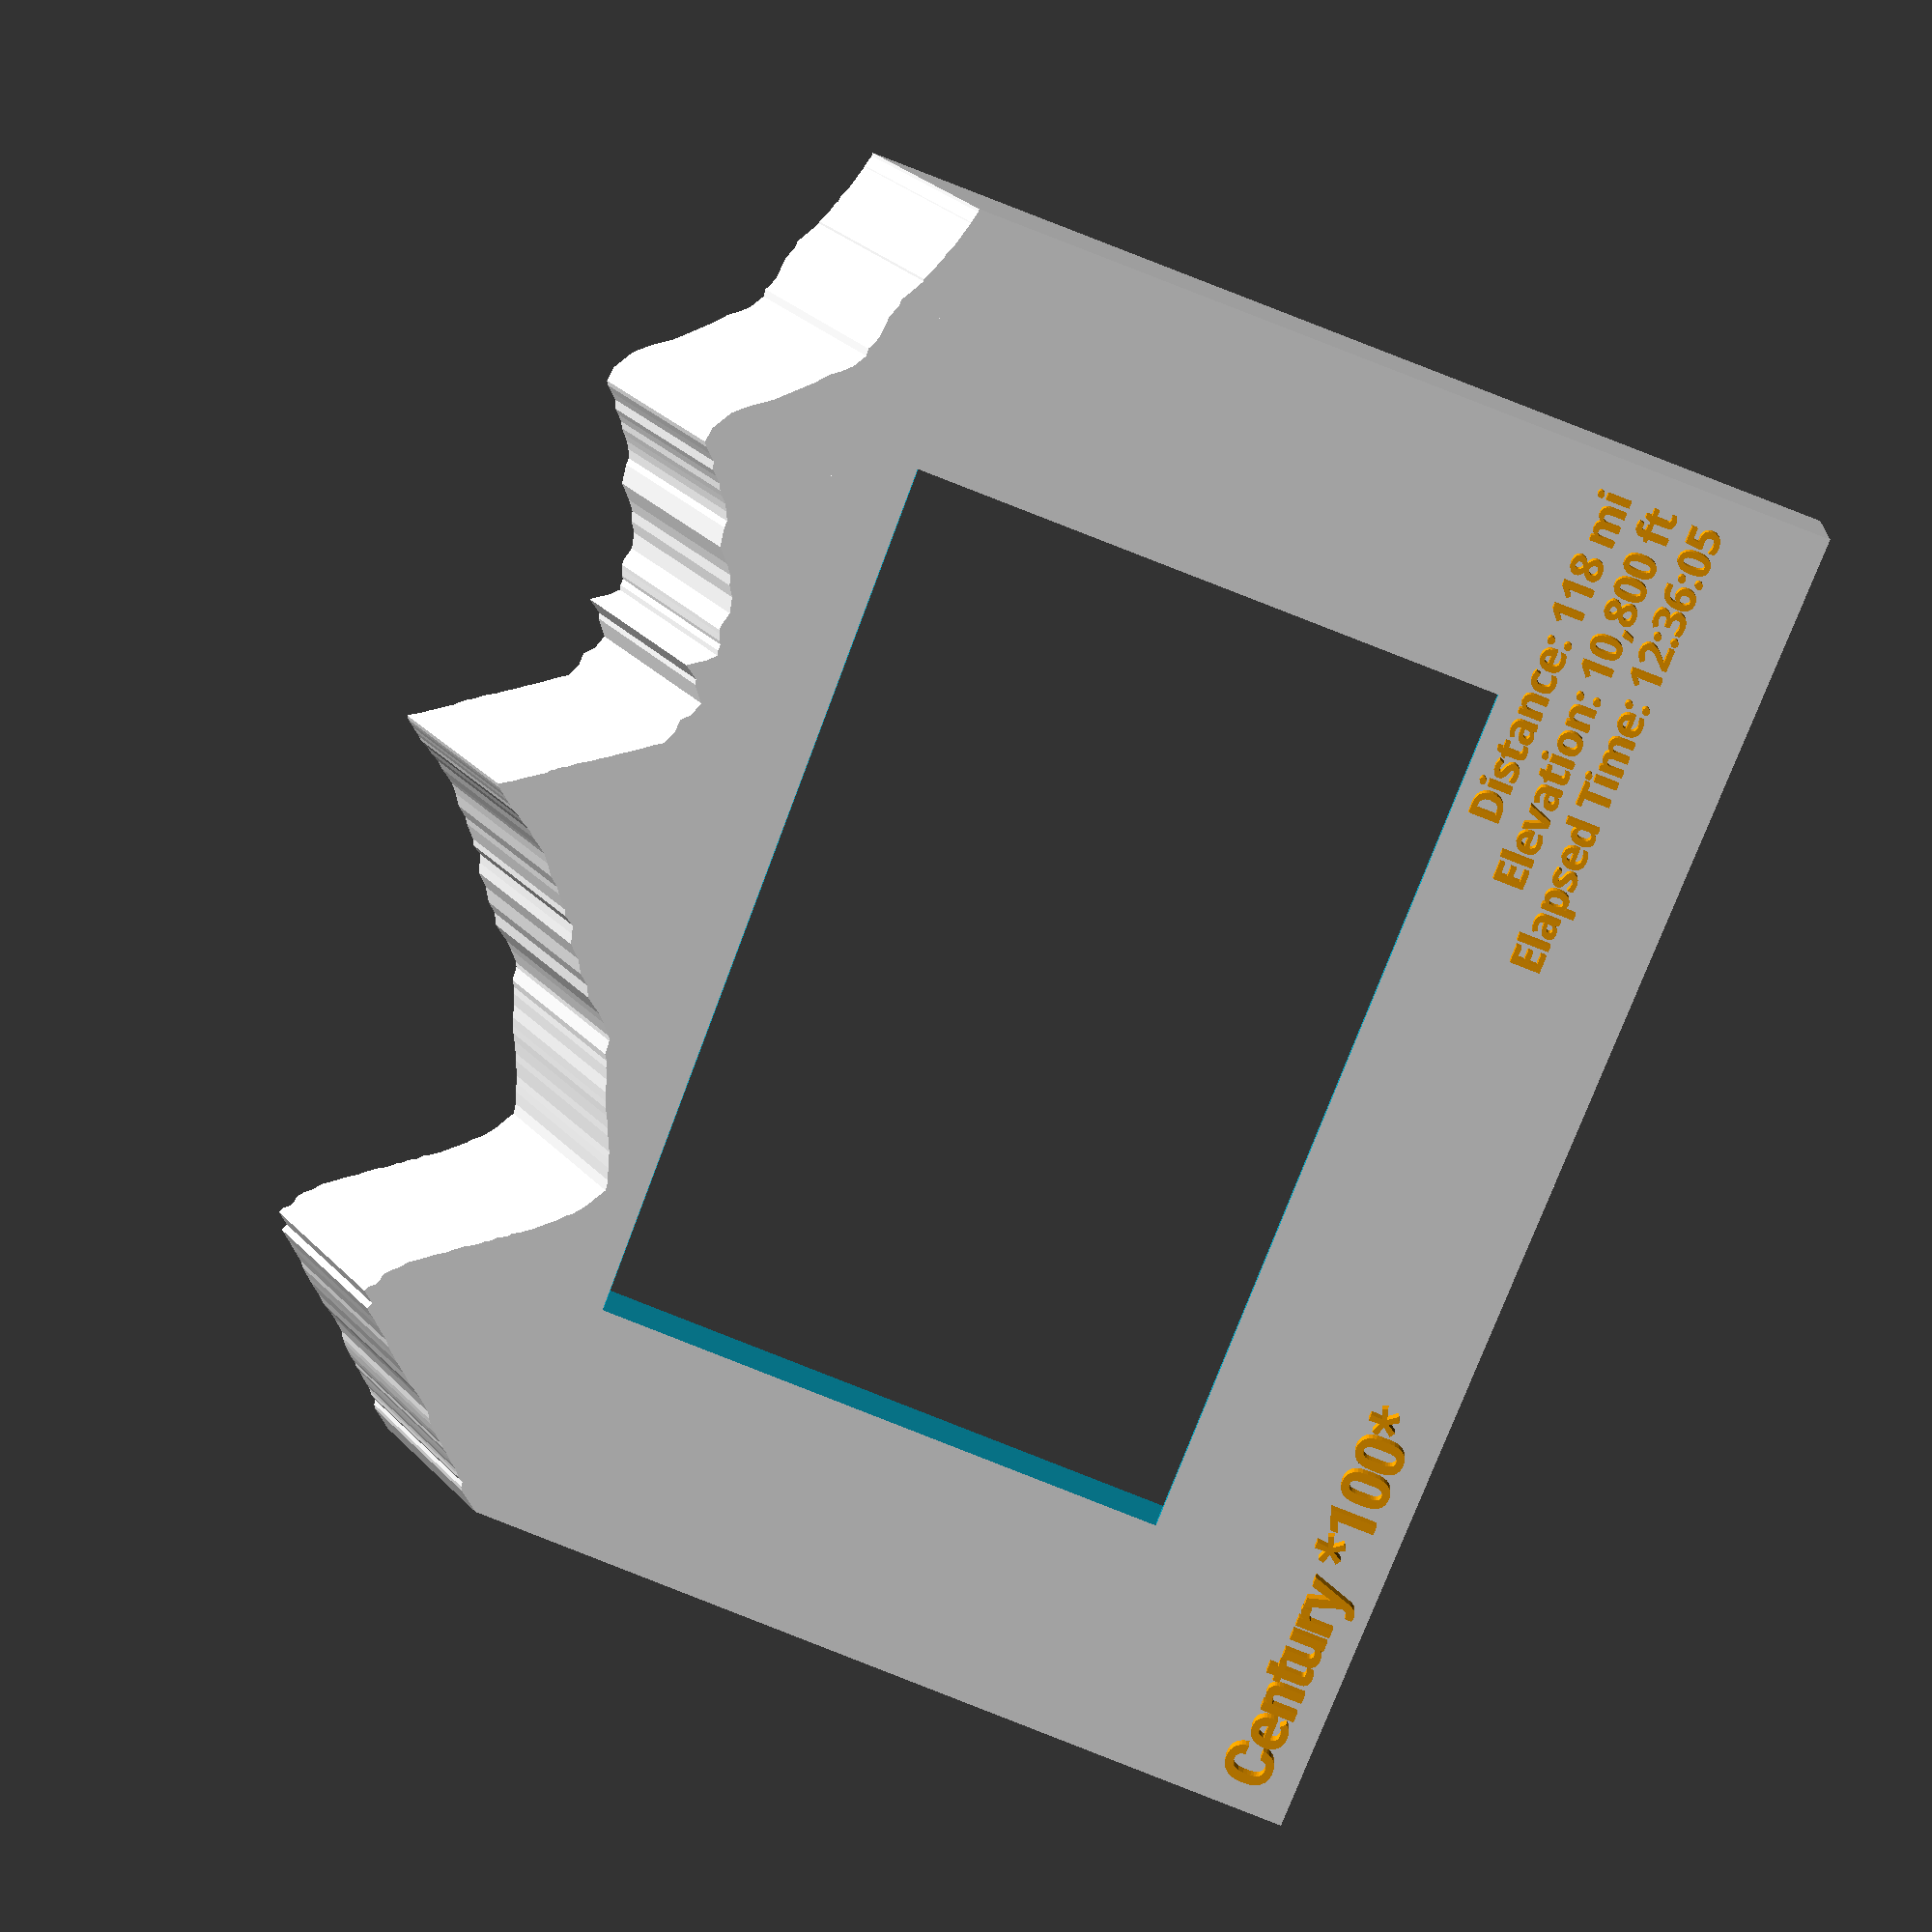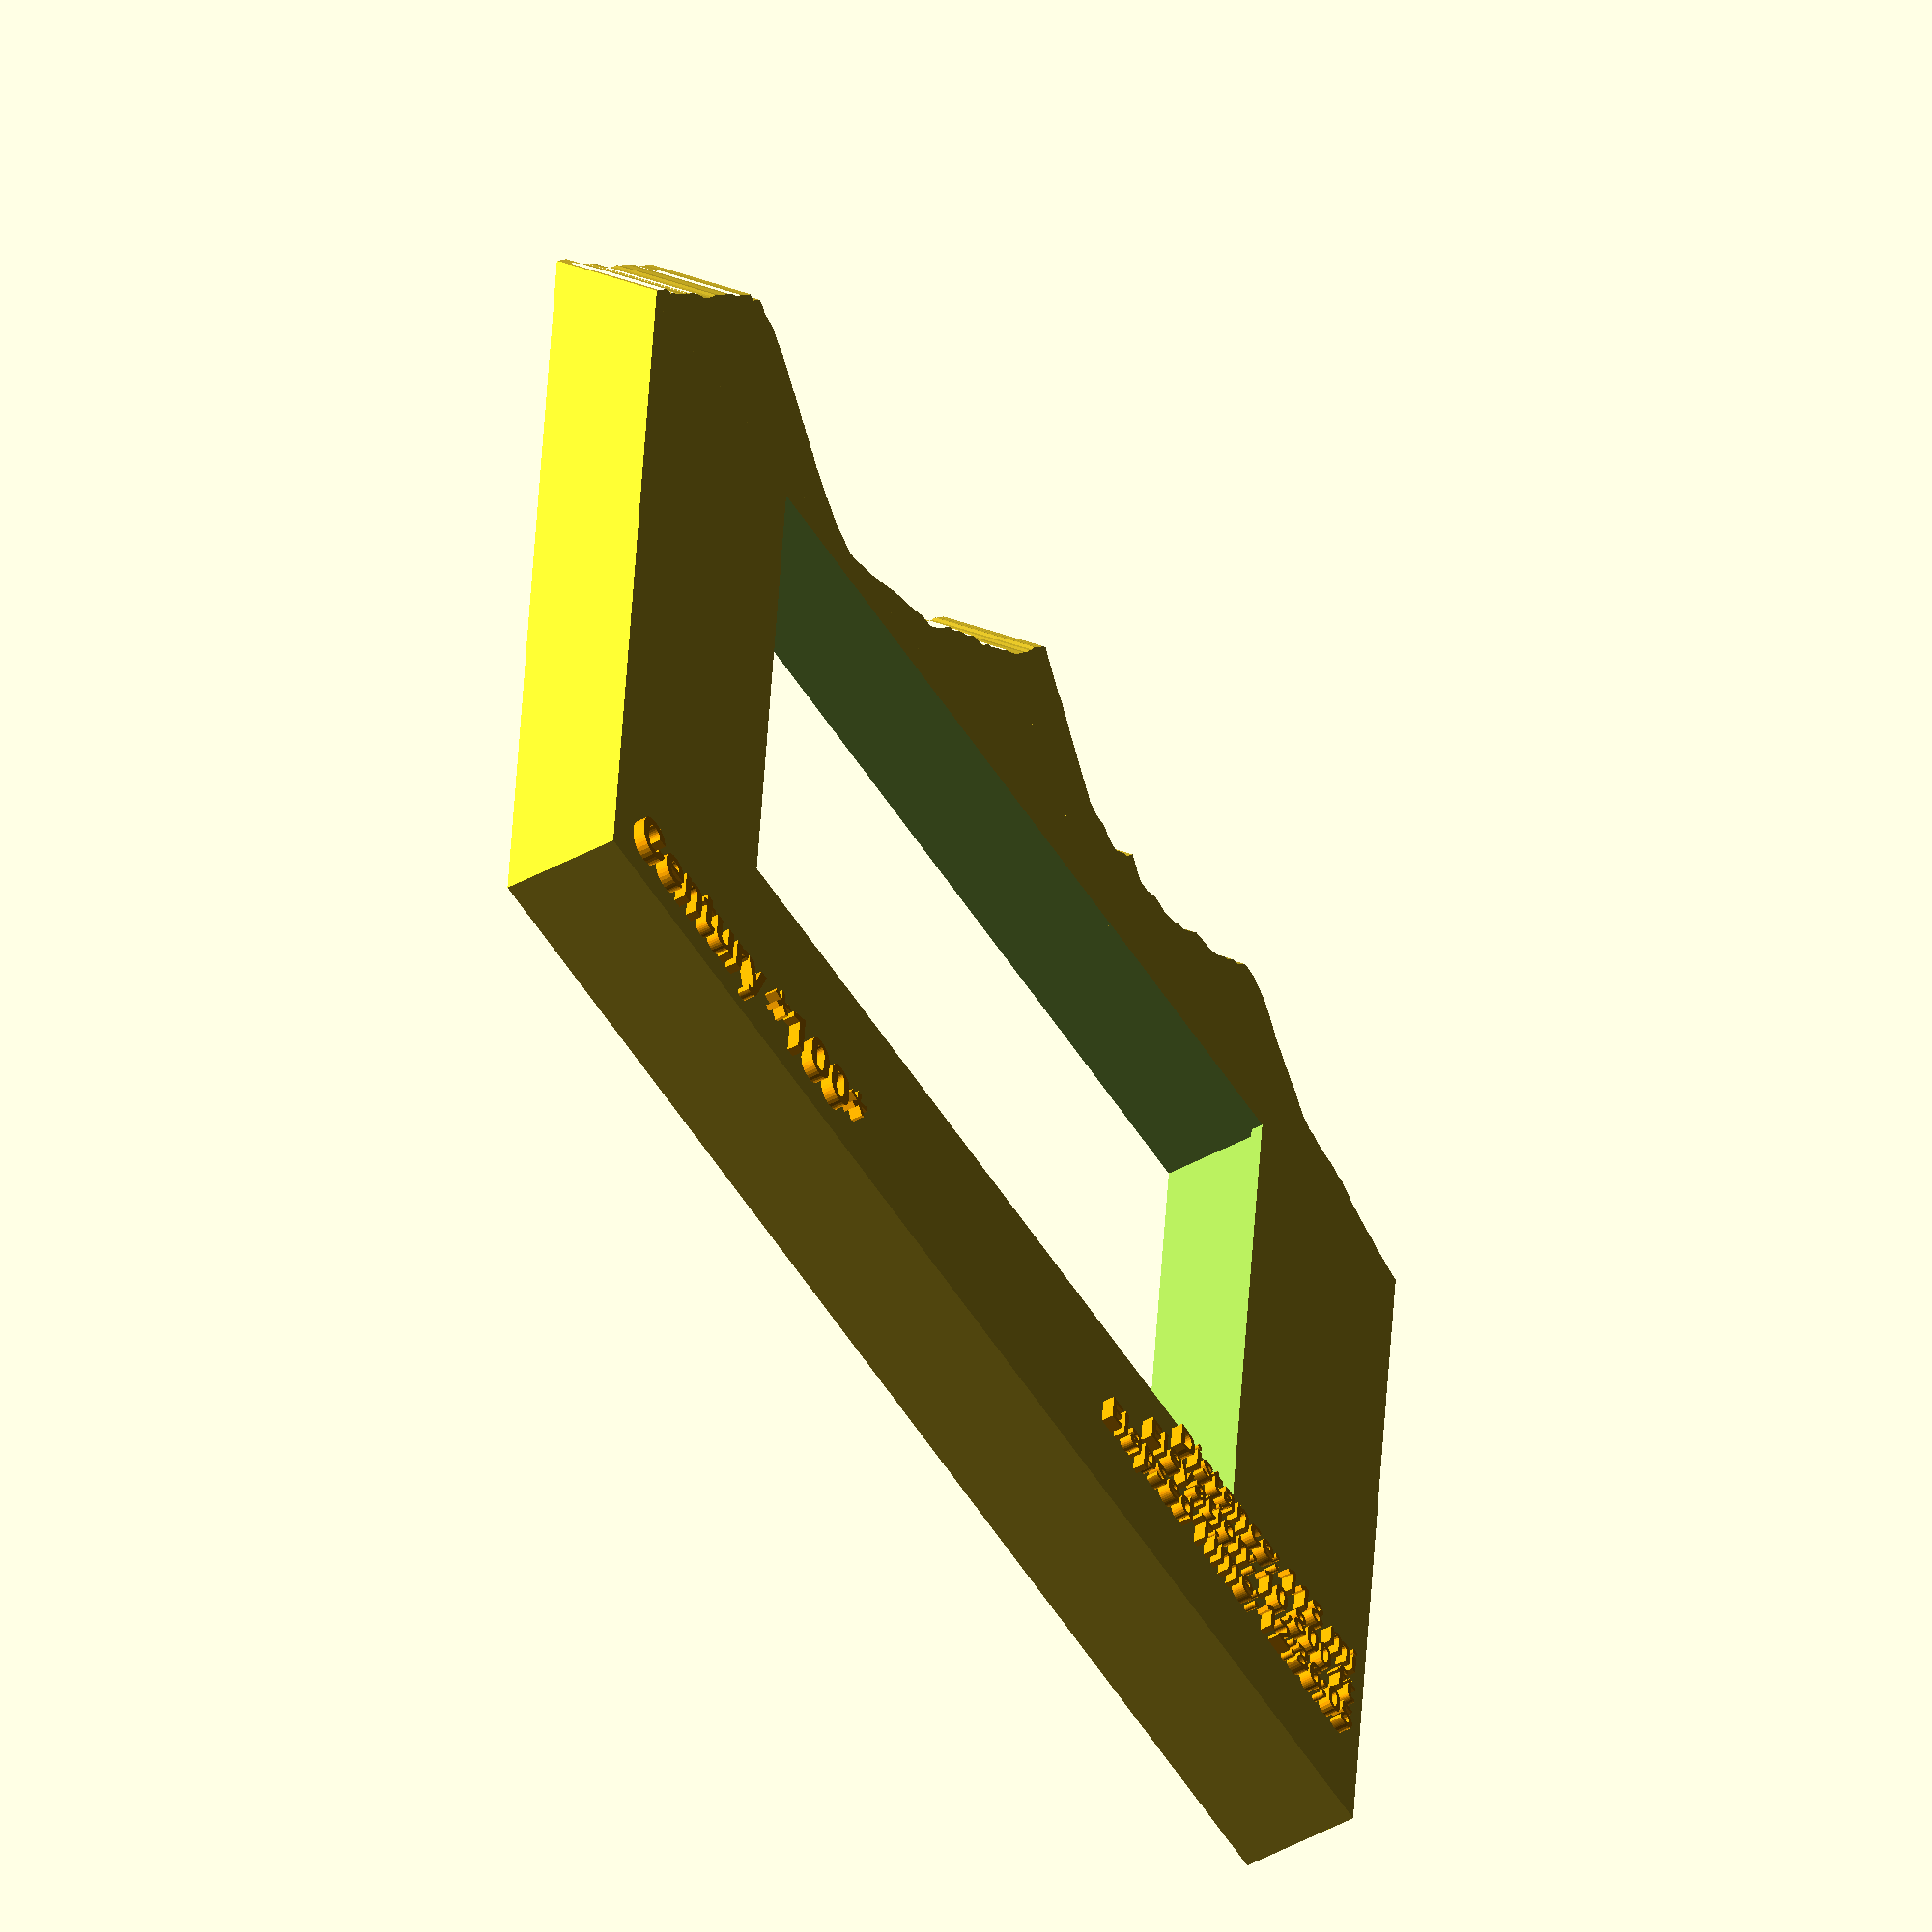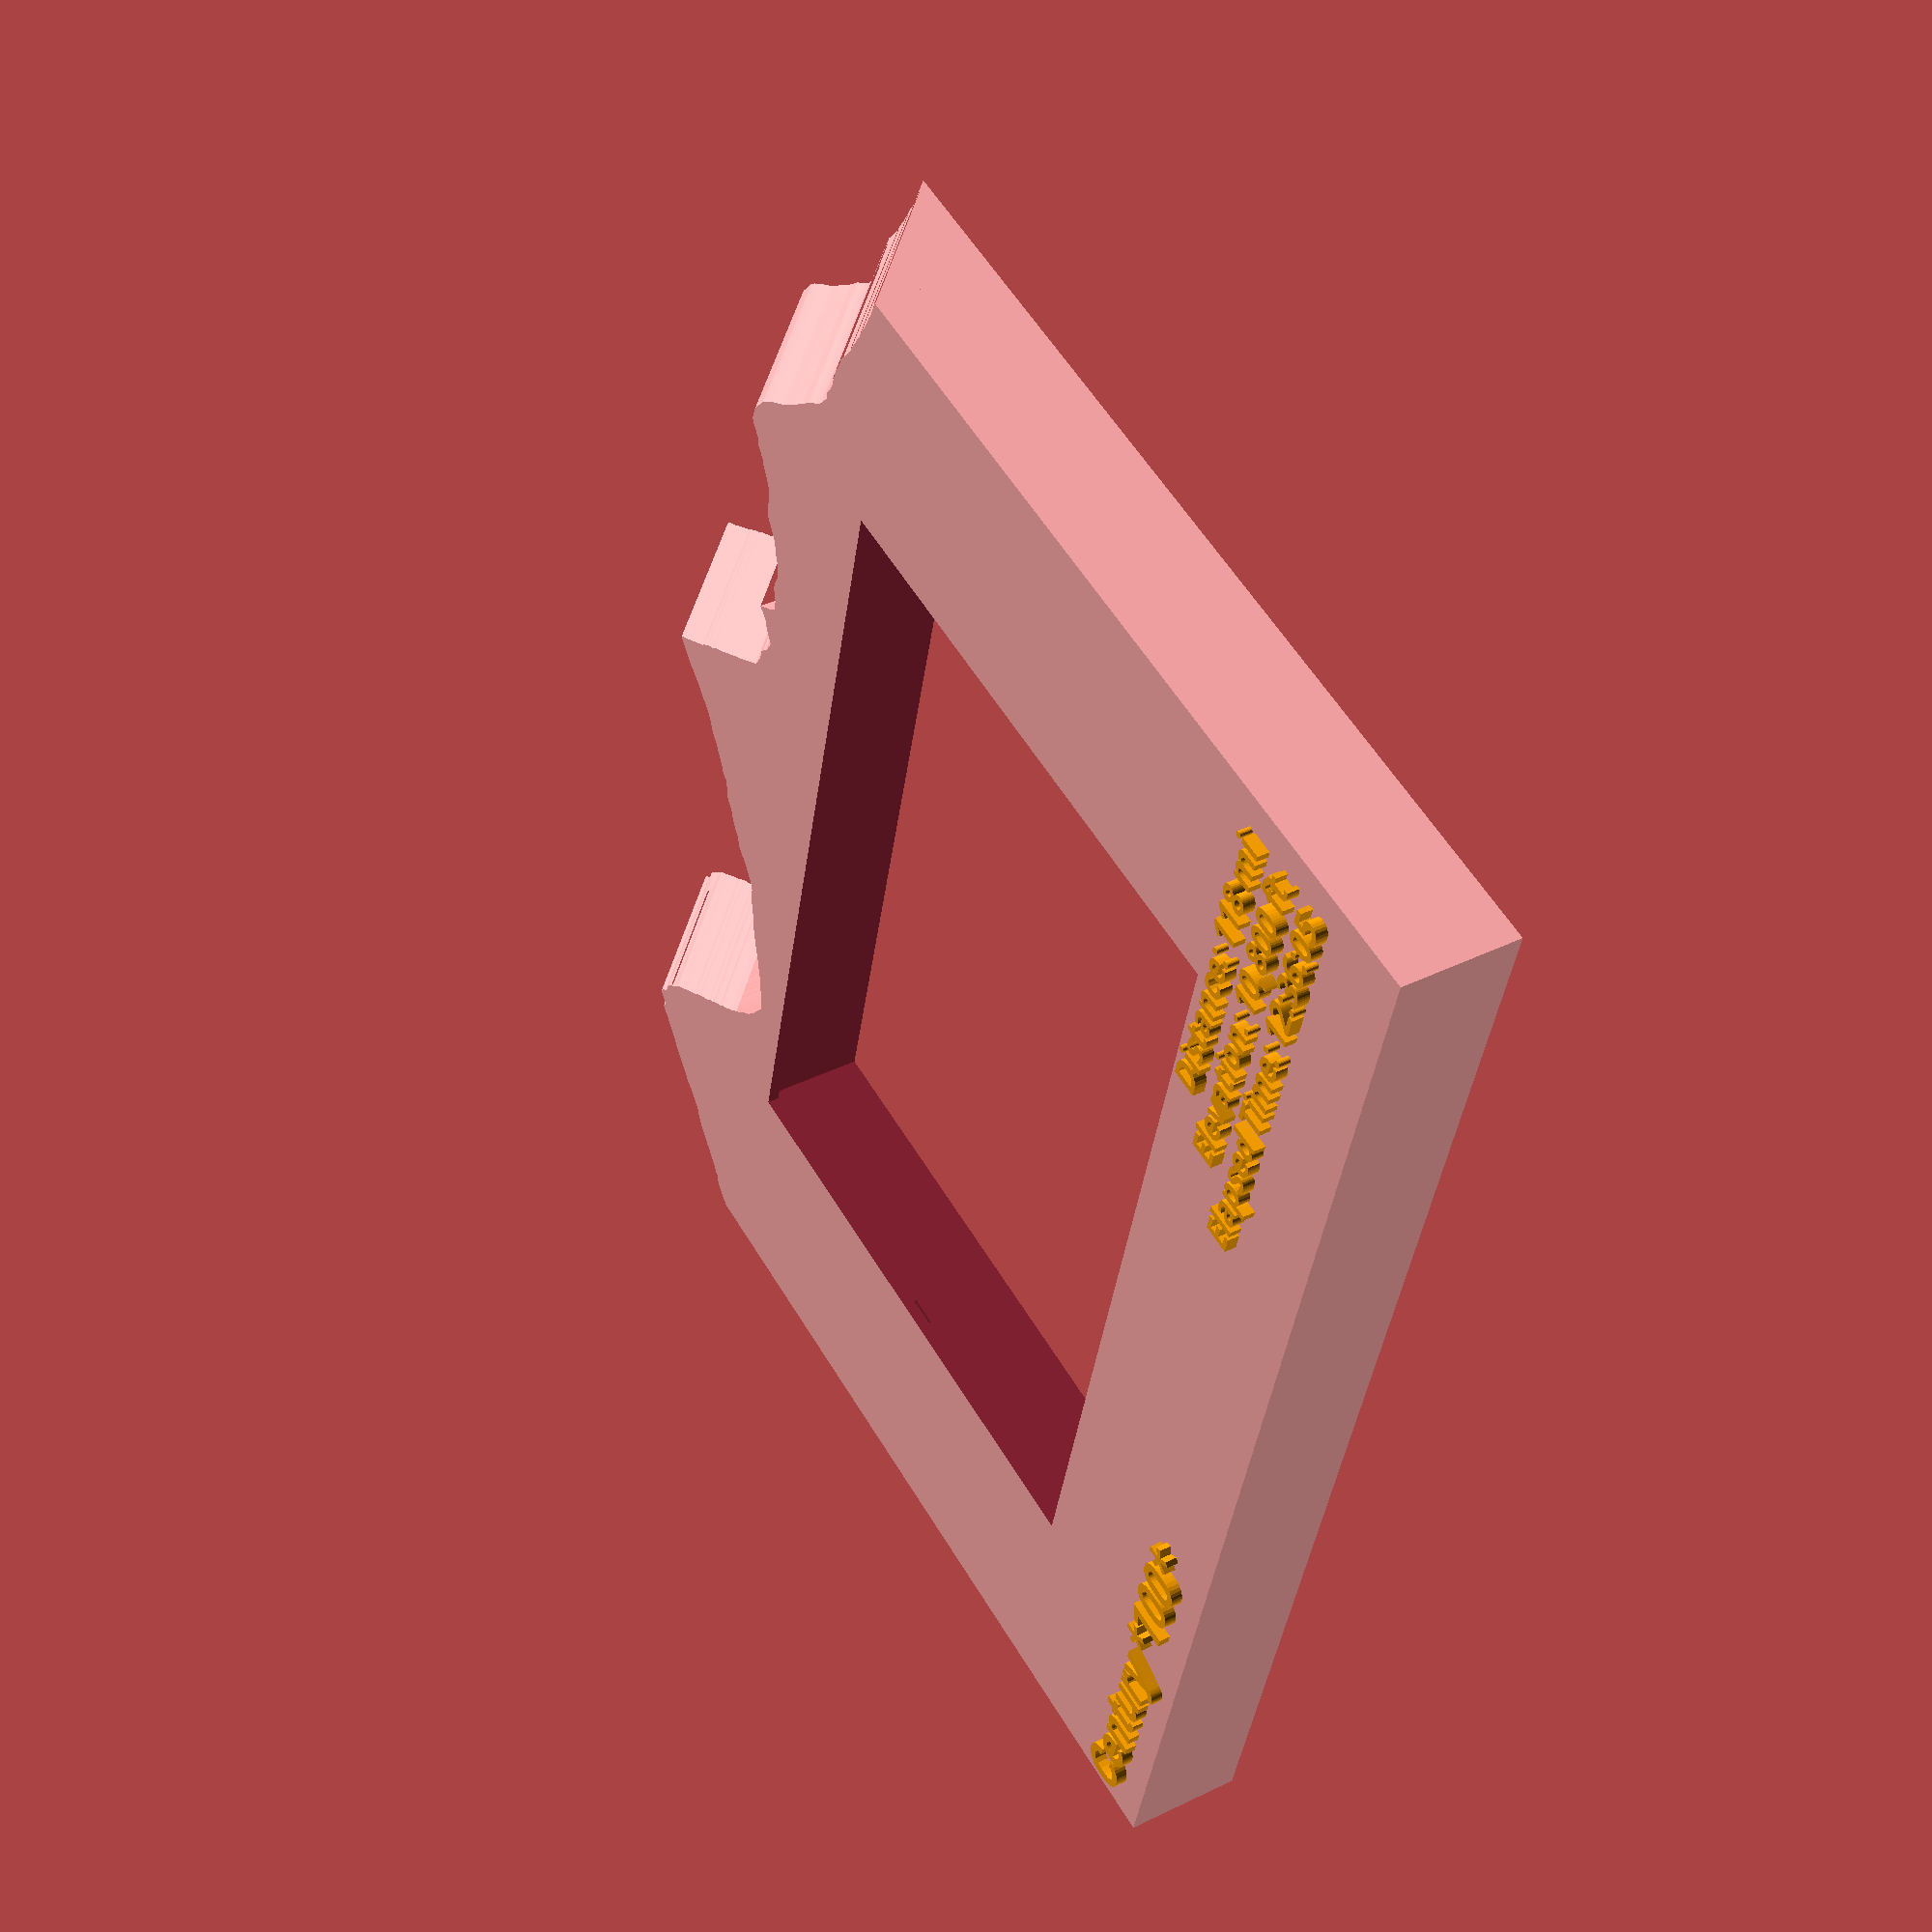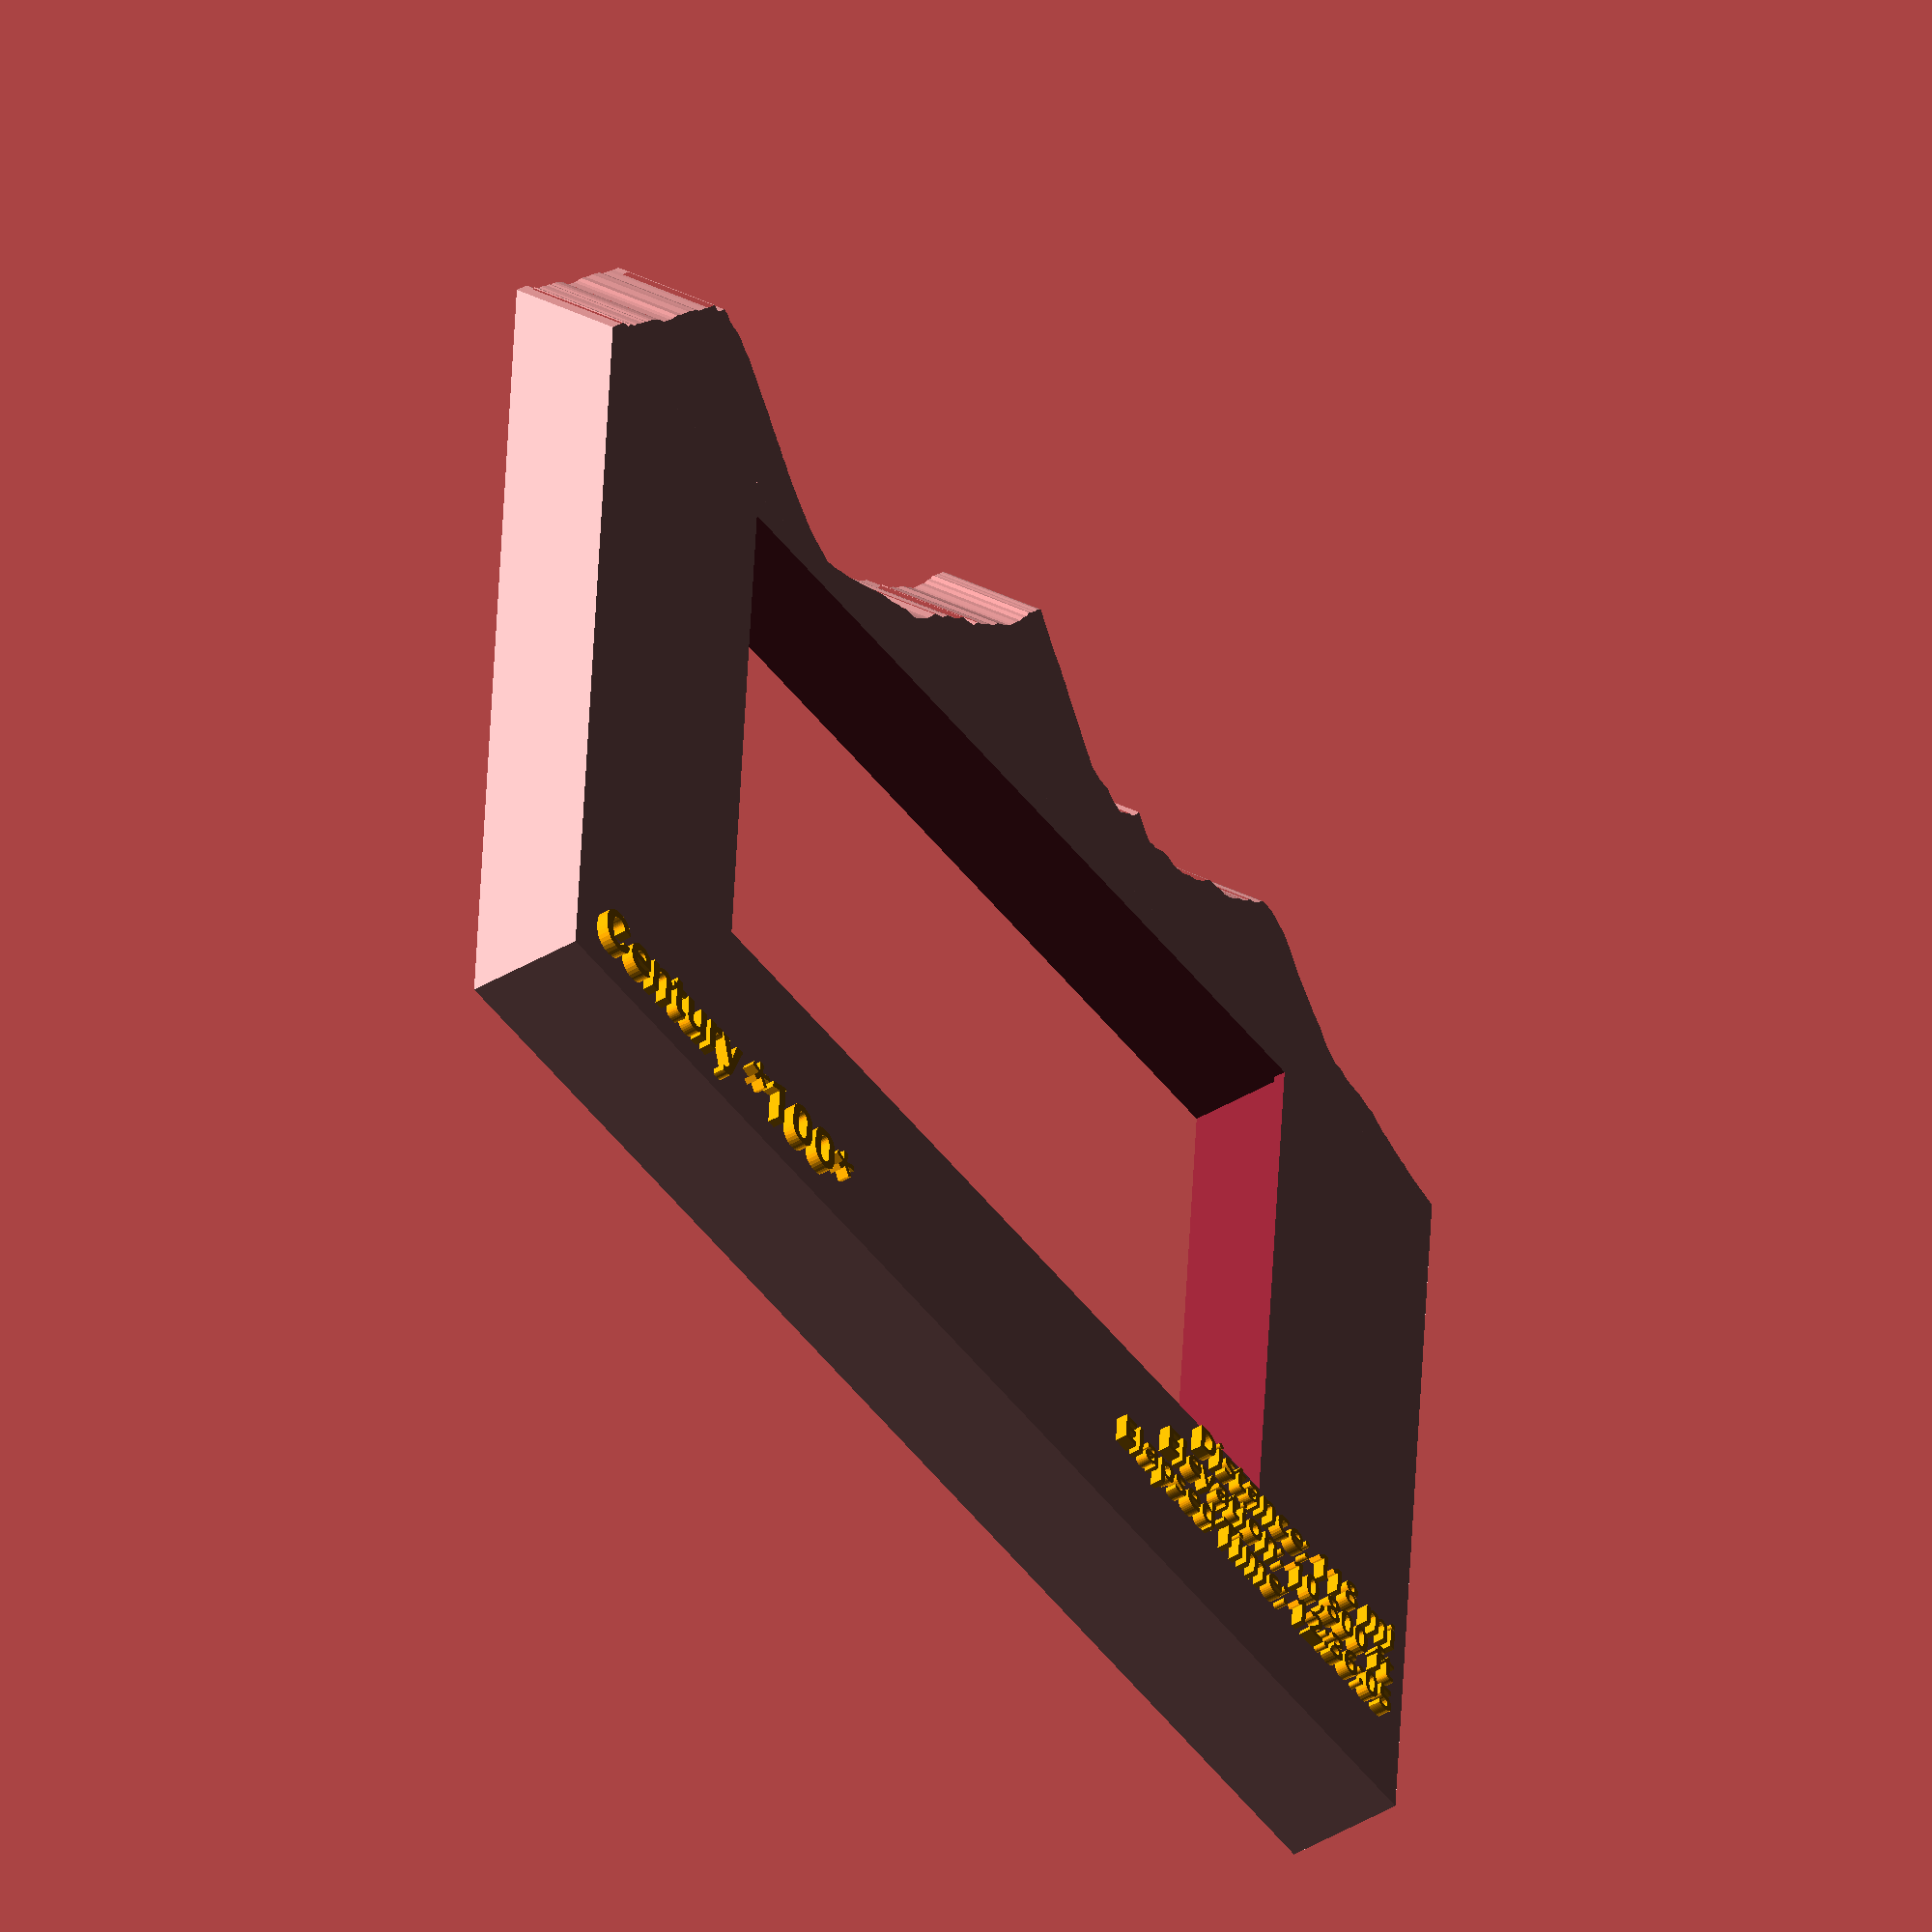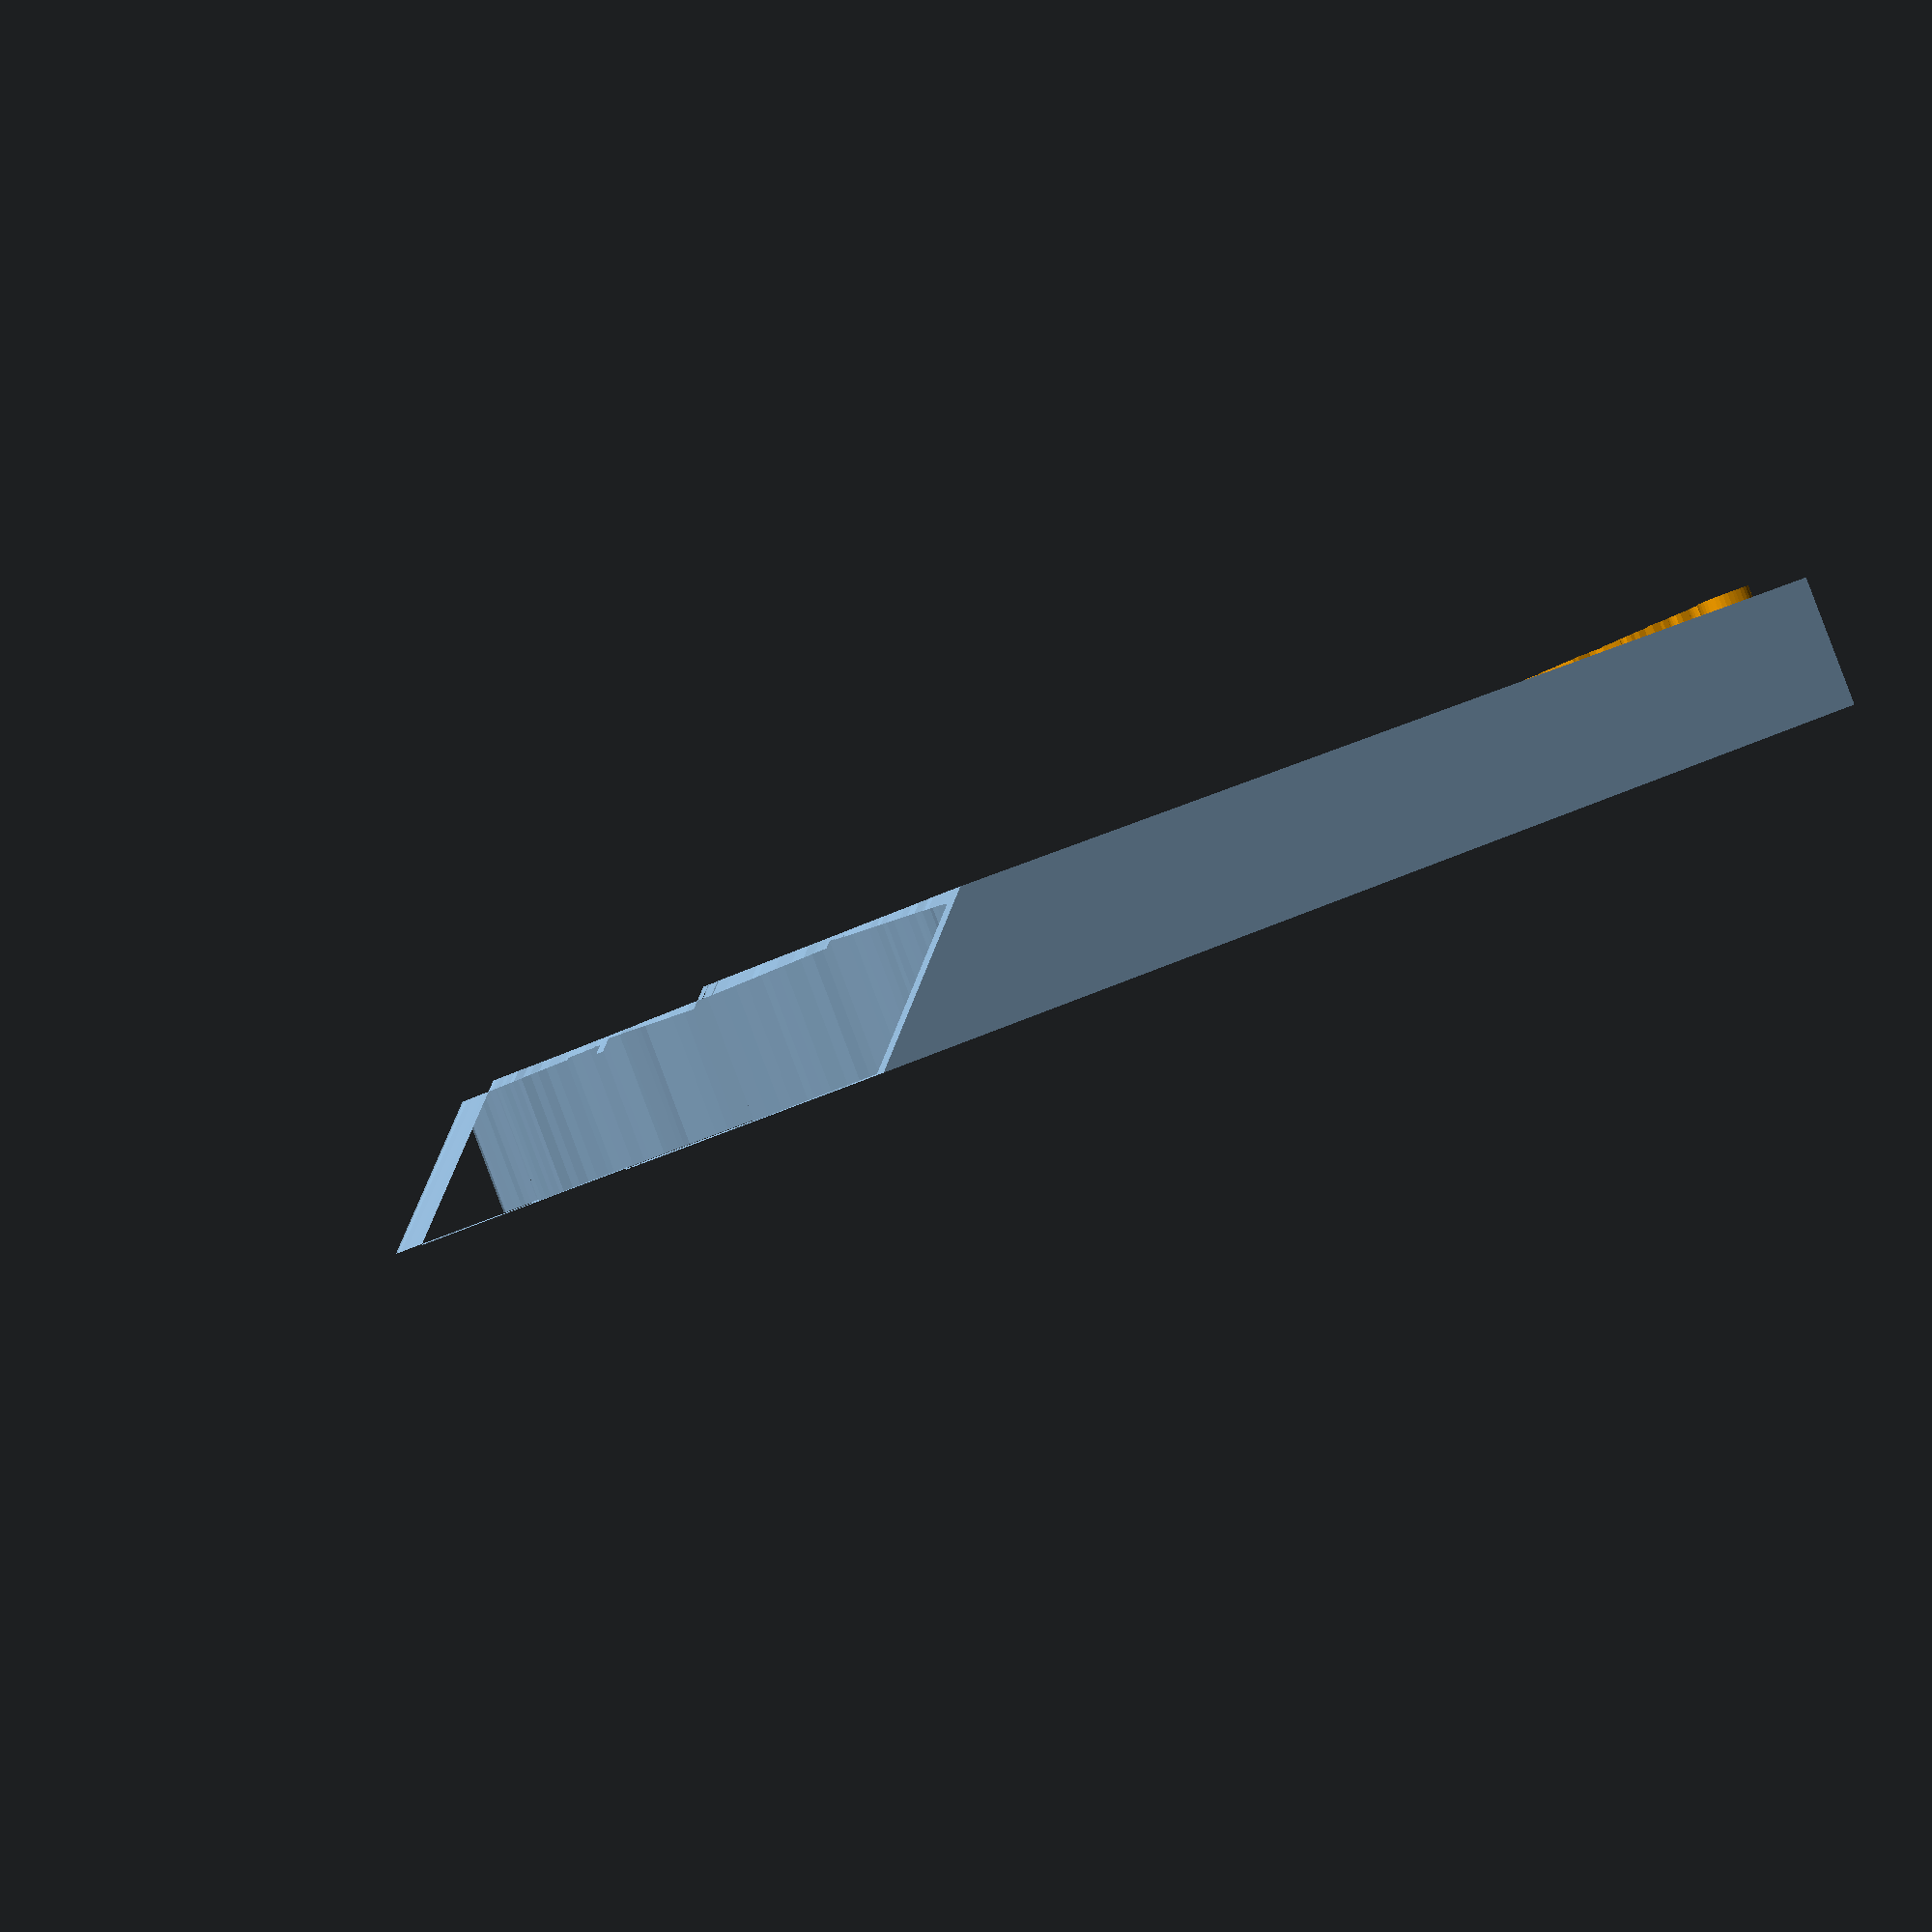
<openscad>
// Mike's Experiment for Elevation 3D Print

// Model type
// Variables below use an array with this index.
// 0: No Photo
// 1: 4x6 on Prusa MINI
// 2: 2.5x3.5 on Prusa MINI
// 3: 2.5x3.5 extra text on Prusa MINI
// 4: 4x6 on Prusa i3
type = 4;

// Object to print
// "frame", "back"
object_type = "frame";

// The activity title. Max X chars.
title = "Century *100*";

// Bold fonts print best (especially at small sizes)
// Make sure these fonts are installed
font = "Roboto Mono:style=bold";
title_font = "Roboto:style=bold";

text1_config = ["Distance: 118 mi", "118 mi", "118 mi", "Distance: 118 mi", "Distance: 118 mi"];
// Stats text. E.g. Total distance.
text1 = text1_config[type];

// Stats text. E.g. Total elevation.
text2_config = ["Elevation: 10,800 ft", "10,800 ft", "10,800 ft", "Elevation: 10,800 ft", "Elevation: 10,800 ft",];
text2 = text2_config[type];

text3_config = ["Elapsed Time: 12:36:05", "", "", "Elapsed Time: 12:36:05", "Elapsed Time: 12:36:05"];
text3 = text3_config[type];

// Elevation data. Length should match distance data.
elevation_values = [2367.7,2426.8,2479.5,2493.3,2496.0,2529.8,2541.2,2555.4,2585.3,2612.9,2639.6,2668.0,2682.1,2710.6,2740.1,2778.0,2799.3,2819.3,2859.8,2885.6,2924.4,2970.7,3018.3,3088.9,3117.6,3157.6,3180.4,3243.9,3289.2,3348.6,3328.5,3394.3,3383.2,3348.6,3335.2,3326.1,3296.2,3252.7,3218.7,3168.4,3133.4,3085.9,3033.0,3003.8,2973.2,2952.4,2904.3,2870.9,2849.1,2824.2,2789.6,2741.6,2718.7,2680.9,2625.7,2560.1,2510.9,2474.3,2437.5,2402.1,2376.4,2343.6,2310.2,2317.4,2340.8,2354.9,2366.0,2403.3,2418.5,2449.2,2469.5,2483.8,2504.3,2520.1,2546.7,2557.4,2578.2,2582.1,2593.0,2646.3,2686.3,2776.9,2803.7,2858.3,2902.7,2968.5,2981.4,2995.5,3052.1,3064.0,3100.0,3125.2,3147.8,3202.5,3243.3,3280.0,3306.6,3362.7,3403.5,3448.2,3483.6,3531.2,3548.0,3574.5,3592.0,3616.6,3635.5,3650.1,3609.8,3578.1,3549.0,3509.5,3494.4,3419.3,3400.3,3383.9,3360.6,3320.1,3305.5,3273.8,3212.1,3167.3,3128.6,3067.3,3021.1,2974.7,2915.4,2867.9965971,2831.4,2827.7,2778.5633358,2750.2,2816.6,2821.6,2899.1,2846.2,2802.5,2757.4,2764.1,2762.1,2773.5,2787.2,2795.3,2793.5,2773.2,2791.5,2826.3,2841.5,2879.1,2947.2,2961.7,2960.2,2979.4,3003.8,3028.9,3051.5,3068.4,3098.2,3125.4,3140.2,3172.7,3204.1,3219.2,3206.9,3167.5,3140.1,3109.9,3048.6,2982.3,2950.7,2918.0,2869.5,2770.1,2711.3,2658.6,2640.9,2606.2,2561.2,2564.6,2542.6,2529.4,2518.6,2496.9,2490.7,2488.6,2466.8,2444.8,2412.9,2414.7,2378.1,2368.2,2352.5,2349.4,2327.1,2306.7,2300.2,2283.3,2283.9,2267.8,2269.2];
//elevation_values = [10, 8, 1, 9];

// Distance data. Length should match elevation data.
distance_values = [0,1.09534,2.05949,2.62504,3.29631,3.77075,4.2262,4.65104,5.17588,5.76844,6.37238,6.86569,7.31851,7.80222,8.42116,9.39272,10.04849,10.94053,11.78631,12.32717,12.99049,13.65762,14.74658,16.03179,16.67488,17.53516,18.29228,19.52972,20.47896,21.57574,22.51088,23.76141,24.50997,25.19672,25.87241,26.8791,27.79216,28.70773,29.76114,30.64688,31.31685,32.21041,33.041,33.73352,34.26668,34.70927,35.36615,35.96827,36.49112,36.80373,37.60061,38.25779,38.91078,39.43093,40.40891,41.83668,42.87232,43.85902,44.57891,45.63577,46.50641,47.92144,49.26413,50.69834,52.31433,53.46513,54.43707,56.41811,57.40118,58.9468,59.88745,60.78074,61.9708,63.64551,65.1338,66.03767,66.83186,68.72821,69.32716,70.74453,71.6787,73.22724,74.70841,75.81156,77.64688,79.15754,80.49296,81.61417,82.437,83.24429,84.20462,84.88,85.69278,86.75962,88.21404,89.29112,89.78376,90.72356,91.56915,92.15696,92.77121,93.31539,93.74165,94.20781,94.58137,94.99752,95.3755,95.83708,96.45613,96.89115,97.42938,98.0808,98.31663,99.56091,100.08779,100.31544,100.82432,101.36486,101.68338,102.26623,103.15149,103.95919,104.53906,105.61799,106.33344,107.14377,108.21829,108.94504,110.90193,112.52741,113.78408,115.65733,117.6424,118.35091,119.62738,120.51259,121.21602,122.28932,122.93016,123.7874,124.16908,125.06071,125.54006,126.31312,128.0564,130.13208,131.43468,132.73066,133.94937,135.66943,138.23217,139.1394,140.2662,141.17682,141.90369,142.50864,143.31887,144.05855,144.62816,145.74156,146.47389,147.13333,147.67752,149.65764,151.20699,152.30308,152.99563,154.22261,155.33231,155.87201,156.57349,157.67162,159.90137,161.5021,162.42699,162.8019,163.62787,165.40474,166.36118,167.40439,168.35246,171.04037,172.44354,172.72472,173.6973,174.57698,175.45881,176.84239,177.11071,178.99629,179.76576,180.47912,181.1827,182.27717,183.82522,184.5054,185.75086,185.90294,187.39407,187.80667];
//distance_values = [0, 1, 2, 3];

// Total output width (mm)
width_config = [180, 180, 180, 180, 230];
width = width_config[type];

// Total output height (mm)
height_config = [100, 180, 140, 160, 200];
height = height_config[type];

// Output thickness (not including text) (mm)
// thickness = 20;
thickness = 20;

// Text thickness (in addition to base) (mm)
text_thickness = 2;

// Margins (around text) (mm)
margin = 5;

// Font size (mm height)
font_size = 5;

// Title font size (mm height)
big_font_size = 8;

// Tolerance around the outside of the photo on the back of the frame. (Probably no adjustment needed.)
outer_photo_margin = 0.5;

// Where the front of the frame overlaps the photo. (Probably no adjustment needed.)
inner_photo_margin = 3;

// Thickness of the back plate that holds the photo. (Probably no adjustment needed.)
back_plate_thickness = 1;

// END Params.
// Everything below here is generation code.

function dist2d(a, b) = sqrt((b.x-a.x)^2 + (b.y-a.y)^2);

// Photo positioning
nominal_photo_dimensions_config = [[0, 0], [154, 103], [88.9, 63.5], [88.9, 63.5], [154, 103]];
inner_photo_position_y = [0, margin * 2 + big_font_size, margin * 2 + big_font_size, margin + big_font_size + 2*margin + 3*font_size, margin + big_font_size + 2*margin + 3*font_size];
outer_photo_dimensions = [nominal_photo_dimensions_config[type].x + 2*outer_photo_margin, nominal_photo_dimensions_config[type].y + 2*outer_photo_margin];
inner_photo_dimensions = [nominal_photo_dimensions_config[type].x - 2*inner_photo_margin, nominal_photo_dimensions_config[type].y - 2*inner_photo_margin];
inner_photo_position = [(width - inner_photo_dimensions.x) / 2, inner_photo_position_y[type]];

// The height of the rectangular text plate.
lines = 4;
plate_height_config = [
  margin * (lines + 1) + 3 * font_size + big_font_size,
  3 * margin + big_font_size + inner_photo_dimensions.y,
  3 * margin + big_font_size + inner_photo_dimensions.y,
  margin + big_font_size + 2*margin + 3*font_size + inner_photo_dimensions.y + margin,
  margin + big_font_size + 2*margin + 3*font_size + inner_photo_dimensions.y + margin
];
plate_height = plate_height_config[type];


/**
 * Generates a 3D "extruded cylinder" polyline.
 *
 * @param points should be an array of (x, y) pairs to plot.
 */
module polyline(points, diameter = 2) {
  difference() {
    union() {
      for(i = [0:len(points)-2]) {
        length=dist2d(points[i], points[i+1]);
        dx = points[i+1].x - points[i].x;
        dy = points[i+1].y - points[i].y;
        translate(points[i]) {
          rotate([0, 90, atan(dy/dx)]) {
            linear_extrude(length) {
              circle(d = diameter, $fn=50);
            }
          }
          sphere(d=diameter, $fn=50);
        }
        translate(points[i+1]) {
          sphere(d=diameter, $fn=50);
        }
      }
    }
    translate([-10, -height/2, -5]) cube([10, height, 10]);
    translate([width, -height/2, -5]) cube([10, height, 10]);
  }
}

/**
 * Creates a 3D "chart" from x and y value arrays.
 * x and y streams must have the same length.
 */
module chart(x_values, y_values) {
  // The chart takes up the remaining height not taken by the plate.
  // Take off an additional (thickness) for the 45deg slope (to be added on top)
  chart_height = height - plate_height - thickness;
  
  // Convert the values (scalars) to points (x, y).
  x_max = max(x_values);
  y_max = max(y_values);
  y_min = min(y_values);
  chart_points = [
    for( i = [0 : len(x_values) - 1])
    [
      x_values[i] * width / x_max,
      (y_values[i] - y_min) * (chart_height - 0.1) / (y_max - y_min) + 0.1
    ]
  ];
  
   
  // Convert the line points into a polygon (the entire plaque).
  chart_poly = concat([[0, 0]], chart_points, [[width, 0]]); 
    
  // Extrude the plaque.
  linear_extrude(thickness) {
    polygon(chart_poly);
  }
  
  topper_points = [
    for( i = [len(chart_points) - 1 : -1 : 0])
    [
      chart_points[i].x,
      chart_points[i].y + thickness // Reuse thickness for a 45deg angle
    ]
  ];
  shear_matrix = [
    [1, 0, 0, 0],
    [0, 1, -1, -0.001],
    [0, 0, 1, 0]
  ];
  intersection() {
    translate([0, 0.001, 0]) multmatrix(shear_matrix) {
      linear_extrude(thickness) {
        polygon(concat(chart_points, topper_points));
      }
    }
    // Don't let it go below the x axis.
    cube([width, chart_height+thickness, thickness]);
  }

  
  // The current polyline implementation is exceptionally slow.
  // translate([0, 0, thickness]) {
  //   color("orange") polyline(chart_points);
  // }
}

text_1_y = [
  plate_height - margin - font_size,
  margin + font_size + 1,
  margin + font_size + 1,
  margin + big_font_size + 3*margin/2 + 2*font_size,
  margin + big_font_size + 3*margin/2 + 2*font_size
];
text_2_y = [
  plate_height - 2 * margin - 2 * font_size,
  margin,
  margin,
  margin + big_font_size + margin + font_size,
  margin + big_font_size + margin + font_size
];
text_3_y = [
  plate_height - 3 * margin - 3 * font_size,
  0,
  0,
  margin + big_font_size + margin/2,
  margin + big_font_size + margin/2
];
logo_y = [
  2 * margin + big_font_size,
  margin,
  margin,
  3*margin/2 + big_font_size,
  3*margin/2 + big_font_size
];
logo_height = [
  plate_height - 3 * margin - big_font_size,
  big_font_size,
  big_font_size,
  (3 * font_size + margin) * 2,
  (3 * font_size + margin) * 2
];

/**
 * The "text plate" is a 3D rectangular plaque below the chart.
 * It contains all the non-chart info like text, logos, etc.
 */
module text_plate() {
  cube([width, plate_height, thickness]);

  // For text, x is right/left alignment, y is base of the line
  translate([width - margin, text_1_y[type], thickness - 0.001]) {
    color("orange") linear_extrude(text_thickness) {
      text(text1, size = font_size, font = font, halign = "right");
    }
  }
  translate([width - margin, text_2_y[type], thickness - 0.001]) {
    color("orange") linear_extrude(text_thickness) {
      text(text2, size = font_size, font = font, halign = "right");
    }
  }
  if (text3 != "") {
    translate([width - margin, text_3_y[type], thickness - 0.001]) {
      color("orange") linear_extrude(text_thickness) {
        text(text3, size = font_size, font = font, halign = "right");
      }
    }
  }

  // Left Aligned Title
  translate([margin, margin, thickness - 0.001]) {
    color("orange") linear_extrude(text_thickness) {
      text(title, size = big_font_size, font = title_font, halign = "left");
    }
  }
}

photo_box = [
  false,
  true,
  true,
  true,
  true
];

/**
 * Generates a 3D "hanger hole" for hanging on a nail or hook.
 * Note that this module creates a 3D volume that can be removed from another
 * (e.g. with difference).
 */
module hanger_hole() {
  translate([0, 0, 1]) {
    hull() {
      cylinder(h=2, r=3, $fn=30);
      translate([0, 5, 0]) cylinder(h=2, r=3, $fn=30);
    }
  }
  hull() {
    cylinder(h=1.001, r=1.5, $fn=20);
    translate([0, 5, 0]) cylinder(h=1.001, r=1.5, $fn=20);
  }
  cylinder(h=1.001, r=3, $fn=30);
}

/* Clip for the back plate */
module clip() {
  l1 = 10;
  w = 4;
  h = 6;
  a = 15;
  l_tab = h / cos(a);
  
  cube([l1, w, back_plate_thickness]);
  
  translate([l1, 0, 0]) rotate([0, a, 0]) translate([-back_plate_thickness, 0, 0]) cube([back_plate_thickness, w, l_tab]);
  translate([l1+2*h*tan(a), 0, 0]) rotate([0, -a, 0]) cube([back_plate_thickness, w, l_tab]);
  
  translate([l1+2*h*tan(a), 0, 0]) cube([4, w, back_plate_thickness]);
  
  translate([l1+h*tan(a), 0, h]) difference() {
    rotate([-90, 0, 0]) cylinder(h=w, r=back_plate_thickness, $fn=30);
    translate([0, 0, -10]) cube(20, center=true);
  }
}

// Combine all the parts
if (object_type == "frame") {
  difference() {
    union() {
      if (type == 6) {
        translate([0, plate_height - 0.001, 0]) cube([width, height - plate_height, thickness]);
      } else {
        translate([0, plate_height - 0.001, 0]) {
          chart(distance_values, elevation_values);
        }
      }
      text_plate();
    }

    // Hangers on the back.
    // These need to go on the text plate because we don't know the
    // shape of the chart in advance.
    translate([20, plate_height-10, -0.001]) hanger_hole();
    translate([width-20, plate_height-10, -0.001]) hanger_hole();

    if (photo_box[type]) {
      front_depth = 2;

      // Photo cutout
      translate([inner_photo_position.x, inner_photo_position.y, -0.001]) cube([inner_photo_dimensions.x, inner_photo_dimensions.y, thickness * 2]);
      translate([inner_photo_position.x - inner_photo_margin - outer_photo_margin, inner_photo_position.y - inner_photo_margin - outer_photo_margin, -2]) cube([outer_photo_dimensions.x, outer_photo_dimensions.y, thickness]);
      
      // Back clip slots
      translate([
        inner_photo_position.x - inner_photo_margin - outer_photo_margin - 3,
        inner_photo_position.y + (inner_photo_dimensions.y - 5)/2,
        thickness - front_depth - 2
      ]) cube([20, 5, 2]);
      translate([
        inner_photo_position.x + inner_photo_dimensions.x + inner_photo_margin + outer_photo_margin - 20 + 3,
        inner_photo_position.y + (inner_photo_dimensions.y - 5)/2,
        thickness - front_depth - 2
      ]) cube([20, 5, 2]);
    }
  }
}

if (object_type == "back") {
  len_x = outer_photo_dimensions.x - 0.5;
  len_y = outer_photo_dimensions.y - 0.5;
  
  difference() {
    cube([len_x, len_y, back_plate_thickness]);
    
    translate([-0.001, (len_y - 5)/2, -1]) cube([15, 4+1, back_plate_thickness+2]);
    translate([len_x+0.001 - 15, (len_y - 5)/2, -1]) cube([15, 4+1, back_plate_thickness+2]);
  }
  
  translate([-1.5, (len_y - 4)/2, 0]) clip();
  translate([len_x + 1.5, 4 + (len_y - 4)/2, 0]) rotate([0, 0, 180]) clip();
}

</openscad>
<views>
elev=346.5 azim=290.6 roll=5.4 proj=p view=solid
elev=47.0 azim=5.4 roll=301.4 proj=o view=solid
elev=140.8 azim=104.1 roll=121.4 proj=p view=wireframe
elev=42.7 azim=4.2 roll=305.2 proj=o view=solid
elev=90.7 azim=248.3 roll=20.7 proj=p view=wireframe
</views>
